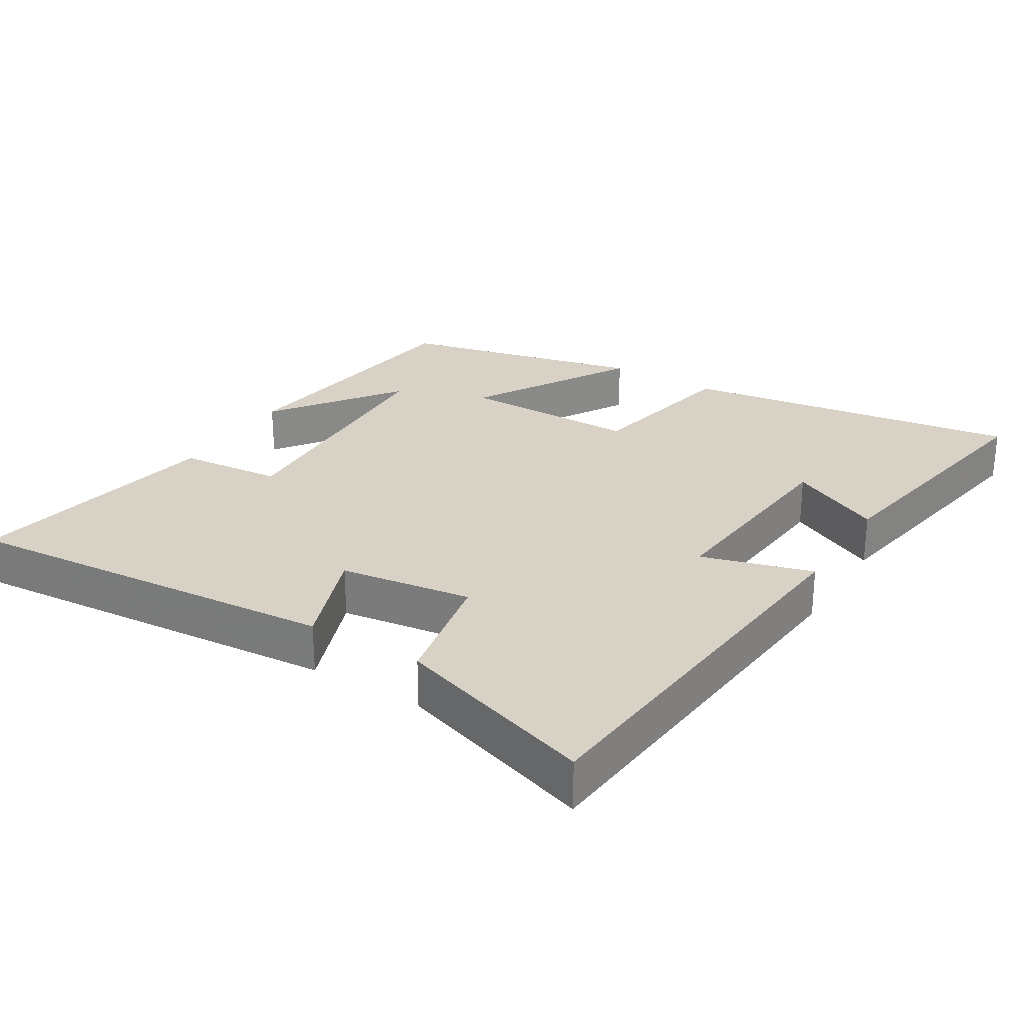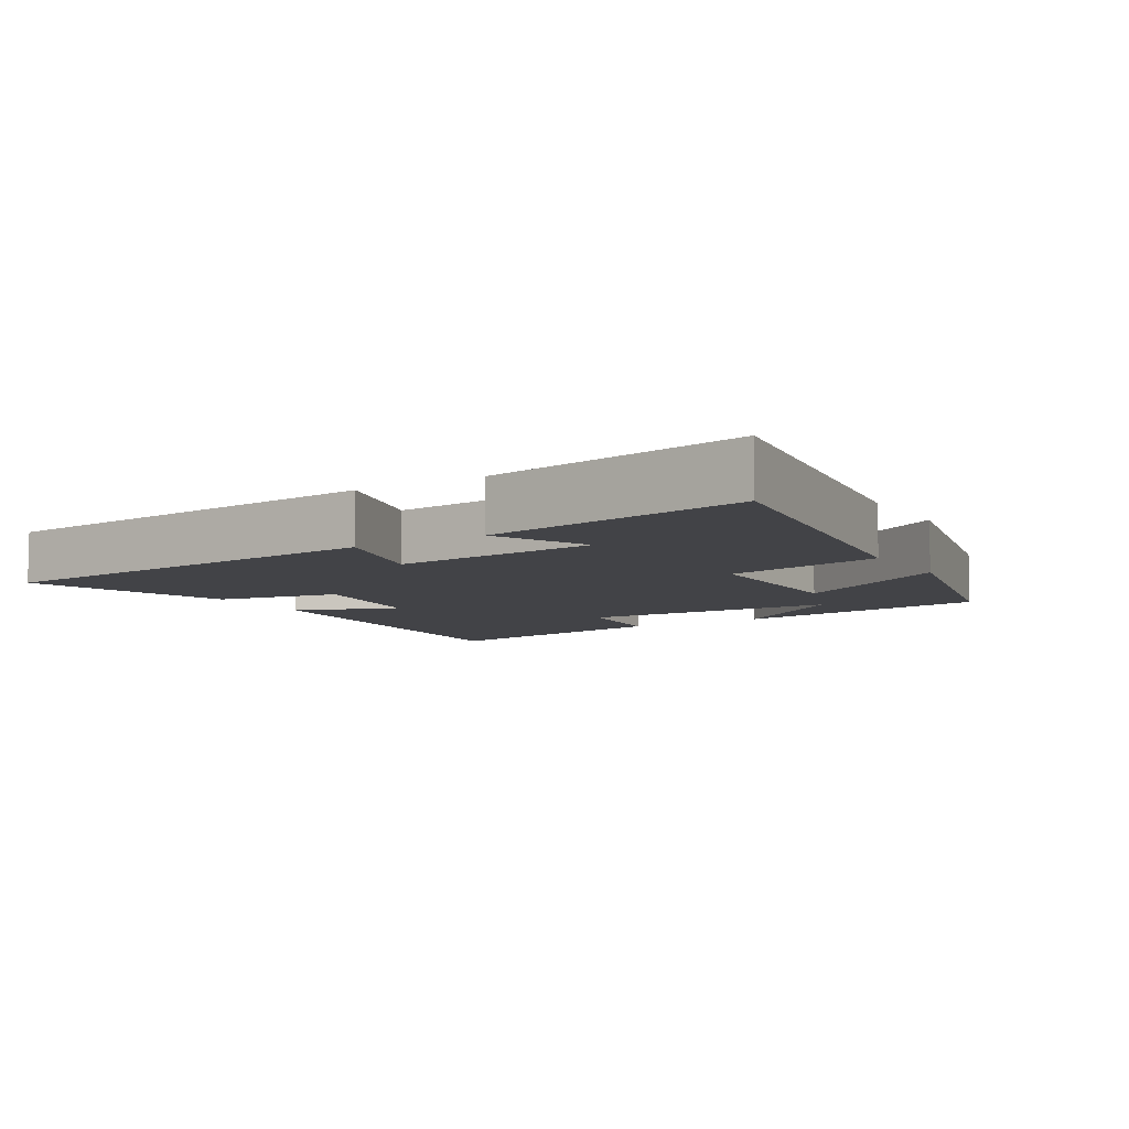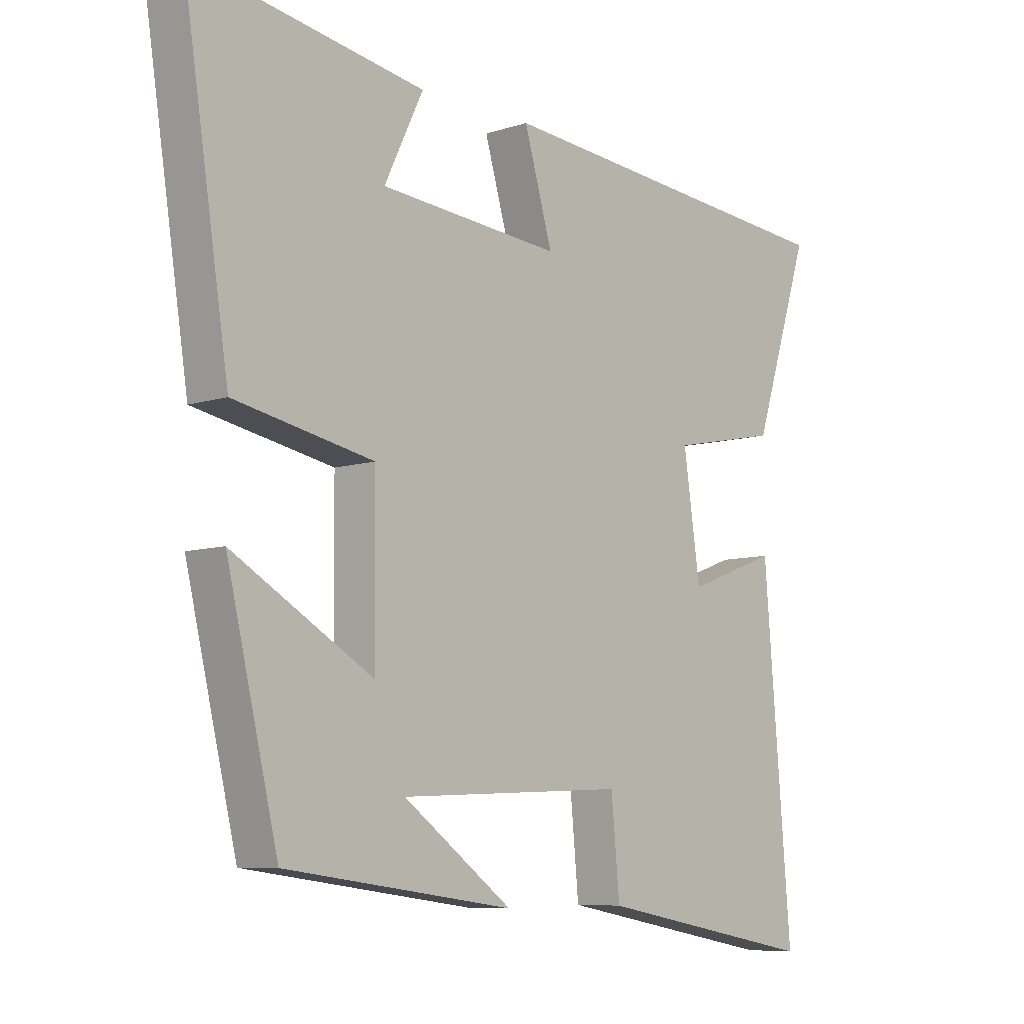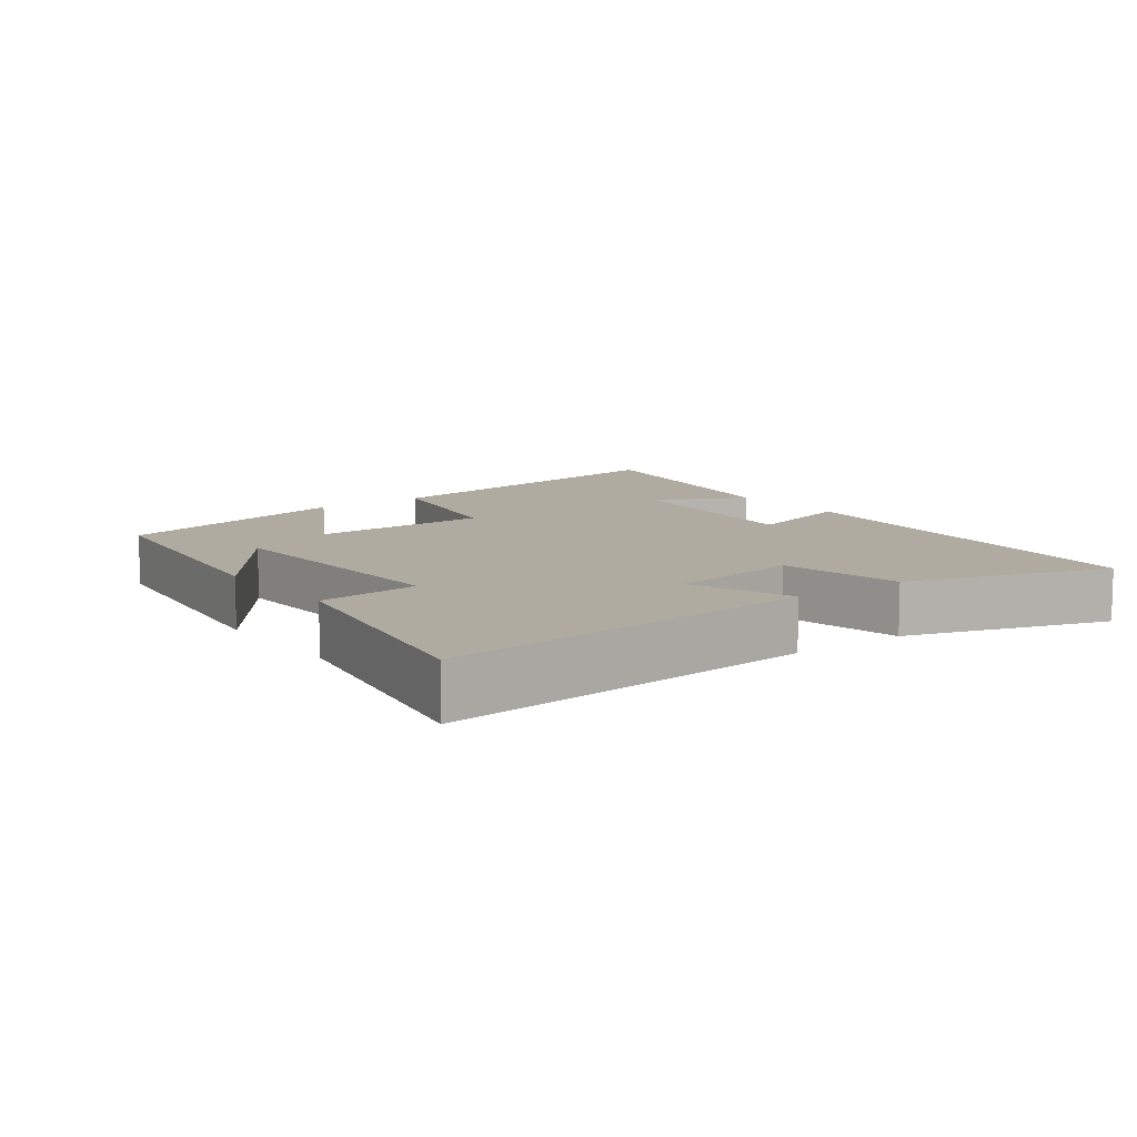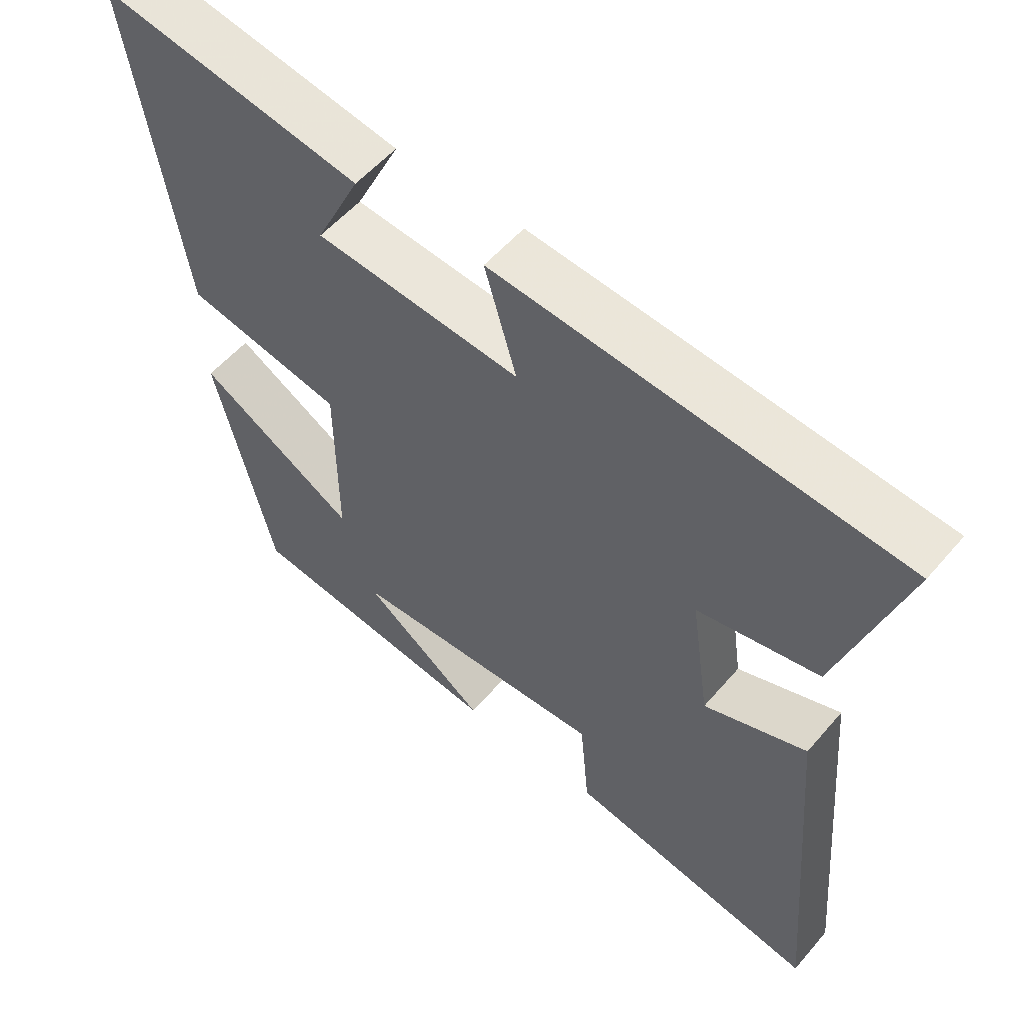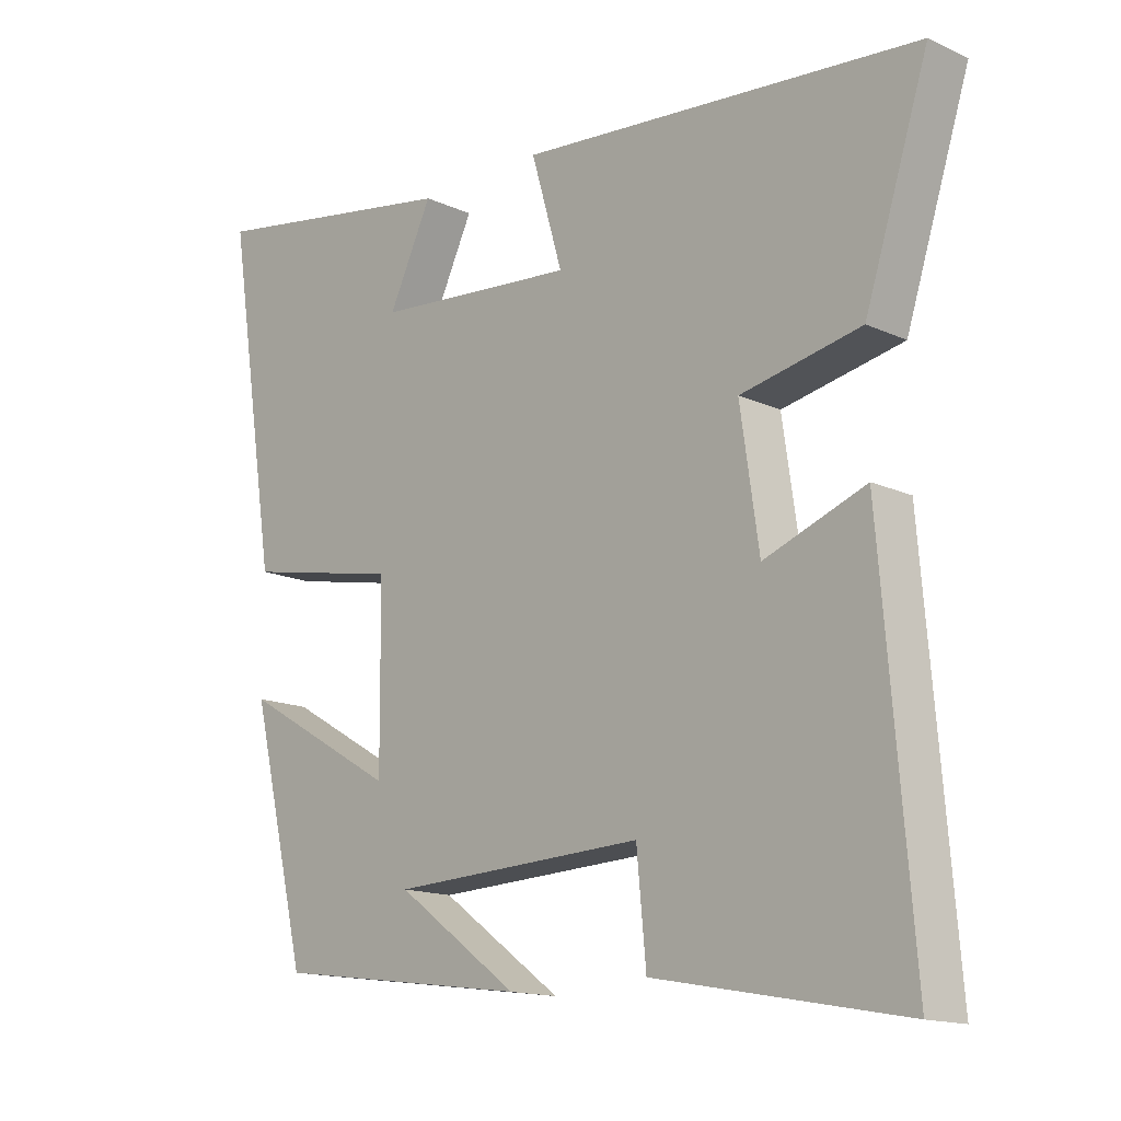
<metadata>
{"format":"obj","ext":"obj","renderer":"f3d","projection":"perspective","resolution":1024,"background":"white","views":[{"elev":27.2,"azim":-58.3,"up":"+Y"},{"elev":-7.4,"azim":31.7,"up":"+Y"},{"elev":-7.8,"azim":132.4,"up":"+Z"},{"elev":9.8,"azim":-126.6,"up":"+Y"},{"elev":54.9,"azim":-140.3,"up":"+Z"},{"elev":-14.9,"azim":-134.5,"up":"+Z"}]}
</metadata>
<code>
v 0.415 0.07 -0.449
v 0.034 0.07 -0.5
v 0.216 0.07 -0.367
v -0.162 0.07 -0.351
v -0.176 0.07 -0.5
v -0.546 0.07 -0.569
v -0.5 0.07 -0.018
v -0.349 0.07 -0.074
v -0.321 0.07 0.118
v -0.5 0.07 0.154
v -0.595 0.07 0.448
v 0.002 0.07 0.5
v -0.045 0.07 0.339
v 0.257 0.07 0.365
v 0.192 0.07 0.5
v 0.576 0.07 0.565
v 0.5 0.07 0.073
v 0.269 0.07 0.027
v 0.267 0.07 -0.231
v 0.5 0.07 -0.095
v 0.415 0 -0.449
v 0.034 0 -0.5
v 0.216 0 -0.367
v -0.162 0 -0.351
v -0.176 0 -0.5
v -0.546 0 -0.569
v -0.5 0 -0.018
v -0.349 0 -0.074
v -0.321 0 0.118
v -0.5 0 0.154
v -0.595 0 0.448
v 0.002 0 0.5
v -0.045 0 0.339
v 0.257 0 0.365
v 0.192 0 0.5
v 0.576 0 0.565
v 0.5 0 0.073
v 0.269 0 0.027
v 0.267 0 -0.231
v 0.5 0 -0.095
f 19 20 1
f 16 17 18
f 14 15 16
f 14 16 18
f 13 14 18 19
f 9 10 11 12
f 8 9 12 13
f 5 6 7 8
f 4 5 8
f 3 4 8 13
f 1 2 3
f 19 1 3
f 3 13 19
f 21 40 39
f 38 37 36
f 36 35 34
f 38 36 34
f 39 38 34 33
f 32 31 30 29
f 33 32 29 28
f 28 27 26 25
f 28 25 24
f 33 28 24 23
f 23 22 21
f 23 21 39
f 39 33 23
f 1 21 22 2
f 2 22 23 3
f 3 23 24 4
f 4 24 25 5
f 5 25 26 6
f 6 26 27 7
f 7 27 28 8
f 8 28 29 9
f 9 29 30 10
f 10 30 31 11
f 11 31 32 12
f 12 32 33 13
f 13 33 34 14
f 14 34 35 15
f 15 35 36 16
f 16 36 37 17
f 17 37 38 18
f 18 38 39 19
f 19 39 40 20
f 20 40 21 1

</code>
